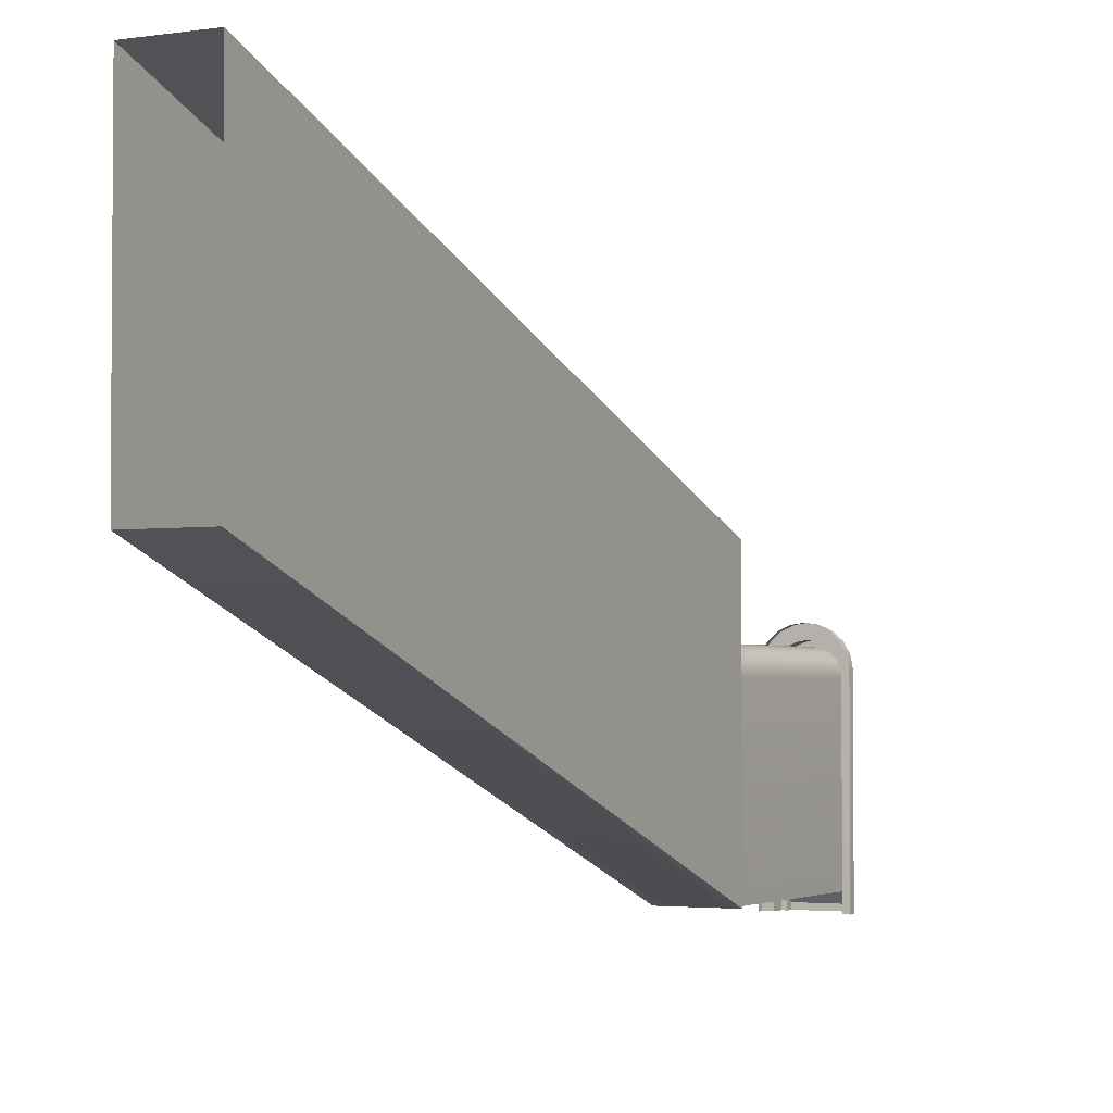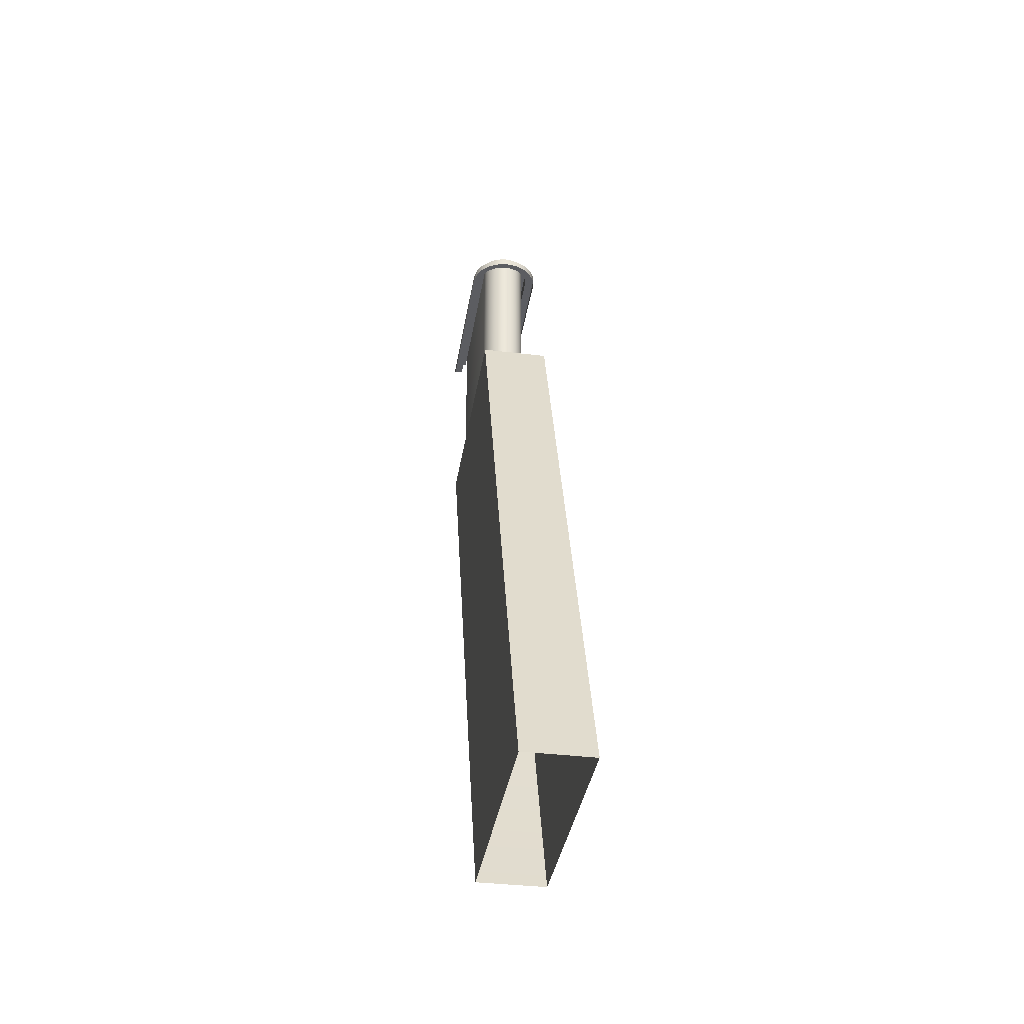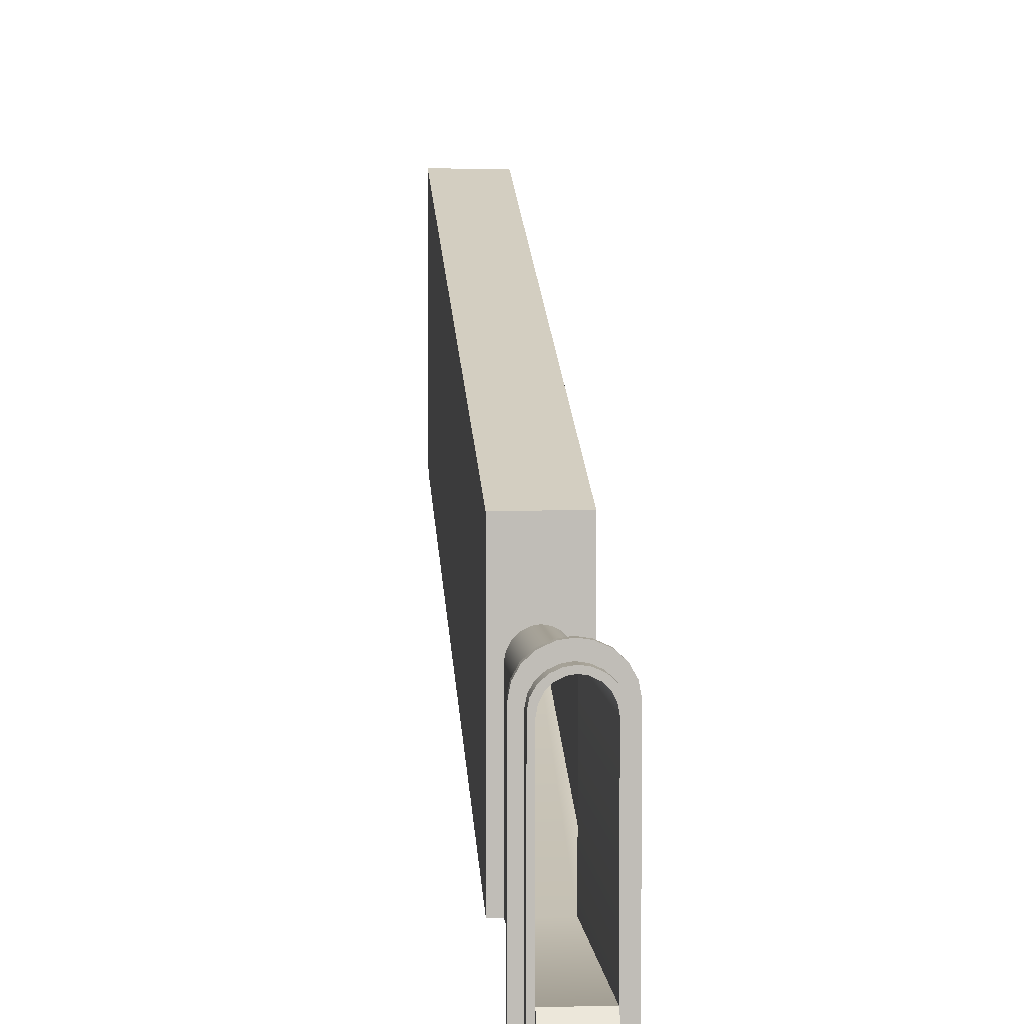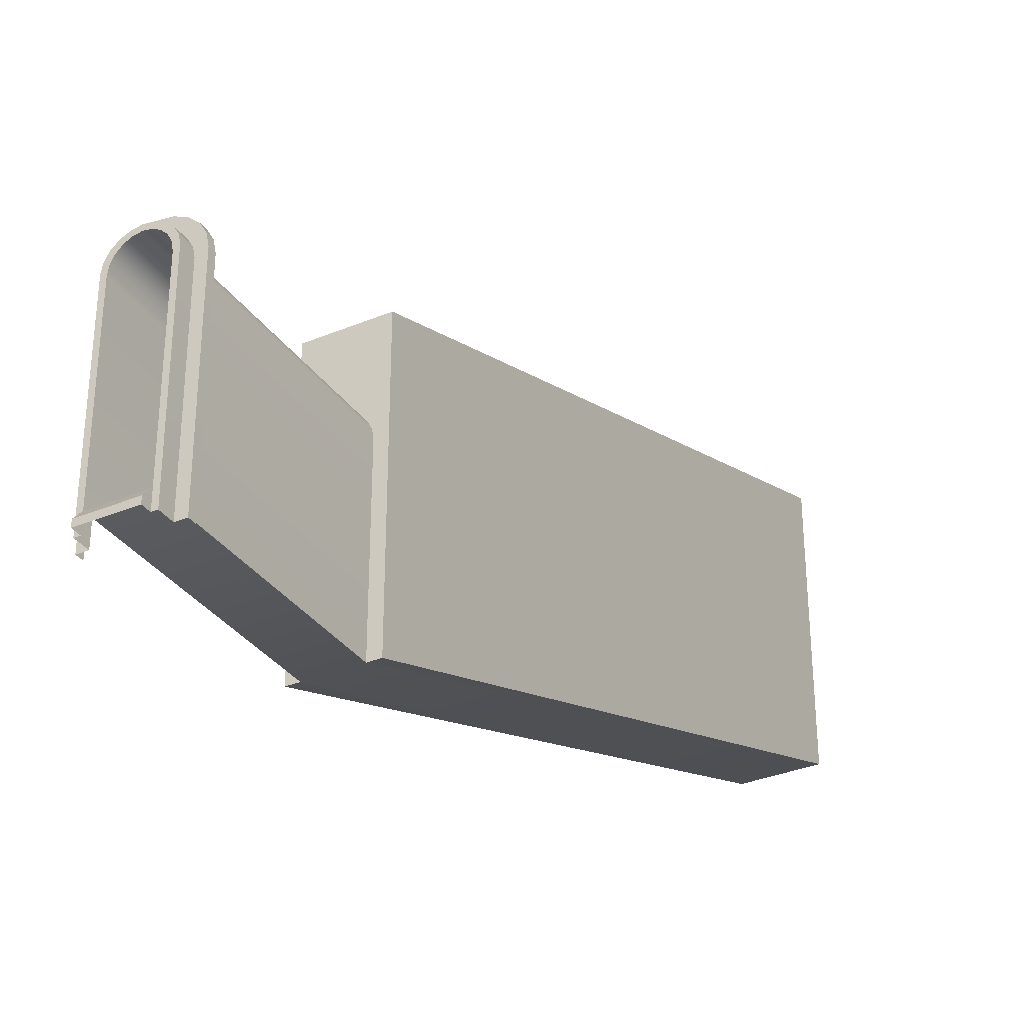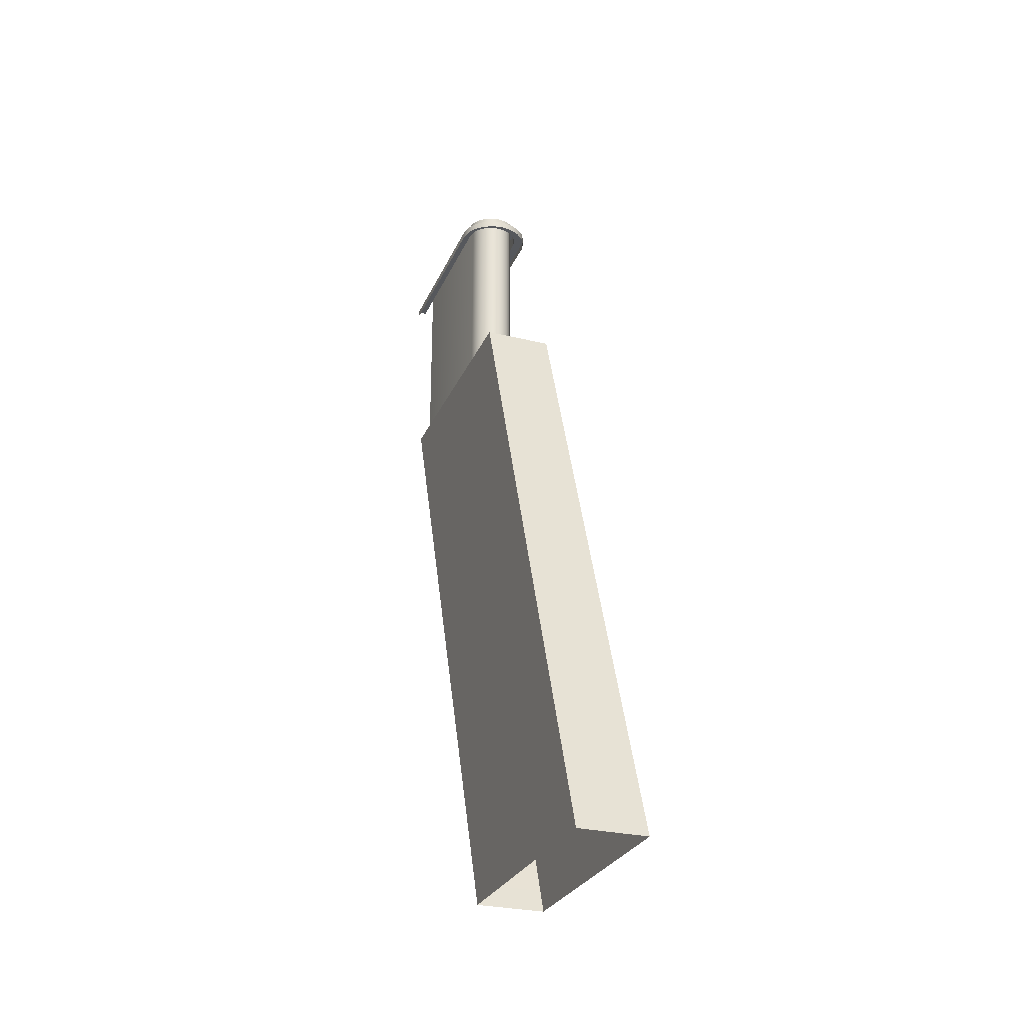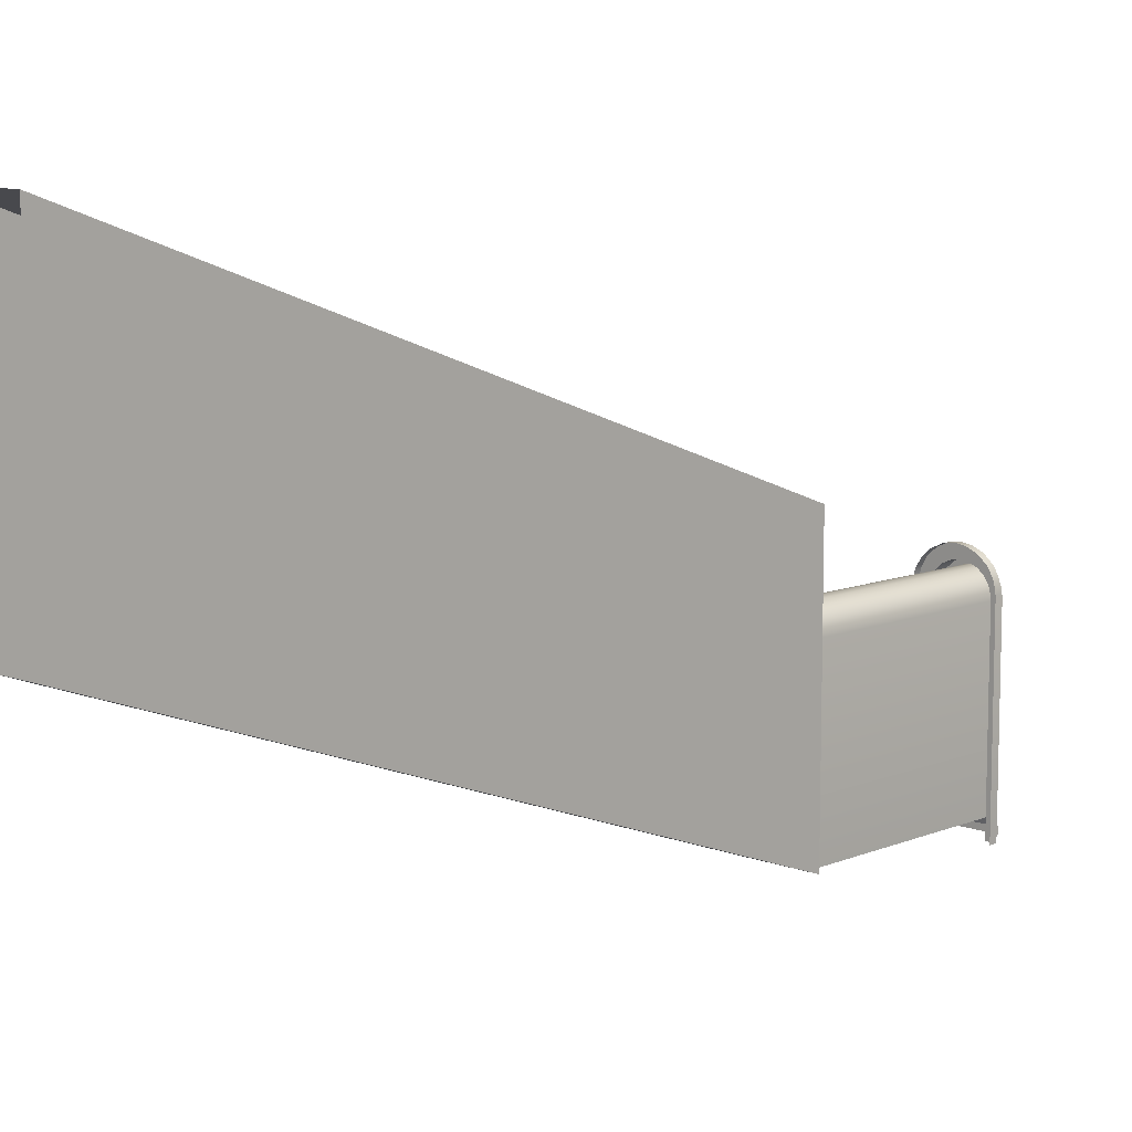
<metadata>
{"format":"obj","ext":"obj","renderer":"f3d","projection":"perspective","resolution":1024,"background":"white","views":[{"elev":-2.7,"azim":-152.7,"up":"+Y"},{"elev":-36.6,"azim":171.0,"up":"+Z"},{"elev":5.0,"azim":-4.8,"up":"+Y"},{"elev":-33.3,"azim":29.7,"up":"+Y"},{"elev":-27.9,"azim":159.8,"up":"+Z"},{"elev":9.7,"azim":-136.3,"up":"+Y"}]}
</metadata>
<code>
o block_A.008_Cube.000
v 1.748 11.81 -33.11
v 1.748 -0.00042 0
v -1.748 11.81 -33.11
v 1.748 24.82 -33.11
v 1.748 13 0
v -1.748 24.82 -33.11
v -1.748 0.00042 0
v 1.176 -0.000282 0
v -1.748 13 0
v -1.176 0.000282 0
v -1.176 8.19 0
v -0 9.402 0
v -1.111 8.566 0
v -0.9396 8.905 0
v -0.33 9.346 0
v -0.6699 9.175 0
v 1.176 8.19 0
v 0.33 9.346 0
v 0.6699 9.175 0
v 1.111 8.565 0
v 0.9396 8.905 0
v 1.176 -0.000282 10.88
v -1.176 0.000282 10.88
v -1.176 8.19 10.88
v -0 9.402 10.88
v -1.111 8.566 10.88
v -0.9396 8.905 10.88
v -0.33 9.346 10.88
v -0.6699 9.175 10.88
v 1.176 8.19 10.88
v 0.33 9.346 10.88
v 0.6699 9.175 10.88
v 1.111 8.565 10.88
v 0.9396 8.905 10.88
v 1.425 -0.000412 10.88
v -1.425 0.000198 10.88
v -1.425 8.344 10.88
v -0 9.656 10.88
v -1.346 8.751 10.88
v -1.138 9.119 10.88
v -0.3998 9.596 10.88
v -0.8116 9.411 10.88
v 1.425 8.344 10.88
v 0.3998 9.596 10.88
v 0.8116 9.411 10.88
v 1.346 8.751 10.88
v 1.138 9.119 10.88
v 1.425 -0.000412 10.16
v -1.425 0.000198 10.16
v -1.425 8.344 10.16
v -0 9.656 10.16
v -1.346 8.751 10.16
v -1.138 9.119 10.16
v -0.3998 9.596 10.16
v -0.8116 9.411 10.16
v 1.425 8.344 10.16
v 0.3998 9.596 10.16
v 0.8116 9.411 10.16
v 1.346 8.751 10.16
v 1.138 9.119 10.16
v -1.795 9.109 10.16
v -0 10.32 10.16
v -1.9 8.563 10.16
v -1.9 0.0084 10.16
v 1.9 0.007582 10.16
v 1.176 -0.5125 11.32
v -1.176 -0.5119 11.32
v -1.518 9.602 10.16
v -0.5332 10.24 10.16
v -1.082 9.994 10.16
v 1.9 8.563 10.16
v 0.5332 10.24 10.16
v 1.082 9.994 10.16
v 1.795 9.109 10.16
v 1.518 9.602 10.16
v -1.795 9.109 9.797
v -0 10.32 9.797
v -1.9 8.563 9.797
v -1.9 0.0084 9.797
v 1.9 0.007582 9.797
v -1.518 9.602 9.797
v -0.5332 10.24 9.797
v -1.082 9.994 9.797
v 1.9 8.563 9.797
v 0.5332 10.24 9.797
v 1.082 9.994 9.797
v 1.795 9.109 9.797
v 1.518 9.602 9.797
v 1.176 -0.8042 10.88
v -1.176 -0.8042 10.88
v 1.425 -0.8042 10.88
v -1.425 -0.8042 10.88
v 1.425 -0.8042 10.16
v -1.425 -0.8042 10.16
v -1.9 -0.8042 10.16
v 1.9 -0.8042 10.16
v 1.176 -0.8042 11.32
v -1.176 -0.8042 11.32
v -1.9 -0.8042 9.797
v 1.9 -0.8042 9.797
f 3 7 10
f 1 2 5 4
f 7 3 6 9
f 4 5 9 6
f 7 9 11 10
f 8 17 5 2
f 9 14 13
f 9 12 15
f 9 13 11
f 9 15 16
f 14 9 16
f 20 5 17
f 21 5 20
f 19 5 21
f 18 5 19
f 12 5 18
f 5 12 9
f 2 1 8
f 1 3 10 8
f 19 21 34 32
f 16 15 28 29
f 14 16 29 27
f 11 13 26 24
f 10 11 24 23
f 17 8 22 30
f 13 14 27 26
f 8 10 23 22
f 18 19 32 31
f 12 18 31 25
f 20 17 30 33
f 21 20 33 34
f 15 12 25 28
f 31 32 45 44
f 30 22 35 43
f 28 25 38 41
f 23 24 37 36
f 33 30 43 46
f 29 28 41 42
f 24 26 39 37
f 34 33 46 47
f 27 29 42 40
f 25 31 44 38
f 26 27 40 39
f 32 34 47 45
f 47 46 59 60
f 40 42 55 53
f 43 35 48 56
f 39 40 53 52
f 45 47 60 58
f 44 45 58 57
f 41 38 51 54
f 36 37 50 49
f 46 43 56 59
f 42 41 54 55
f 38 44 57 51
f 37 39 52 50
f 51 57 72 62
f 55 54 69 70
f 59 56 71 74
f 49 50 63 64
f 22 23 67 66
f 50 52 61 63
f 60 59 74 75
f 53 55 70 68
f 56 48 65 71
f 52 53 68 61
f 58 60 75 73
f 57 58 73 72
f 54 51 62 69
f 68 70 83 81
f 64 63 78 79
f 75 74 87 88
f 63 61 76 78
f 70 69 82 83
f 62 72 85 77
f 74 71 84 87
f 69 62 77 82
f 71 65 80 84
f 72 73 86 85
f 73 75 88 86
f 61 68 81 76
f 23 36 92 90
f 48 35 91 93
f 67 23 90 98
f 80 65 96 100
f 35 22 89 91
f 22 66 97 89
f 64 79 99 95
f 49 64 95 94
f 65 48 93 96
f 36 49 94 92
f 97 66 67 98

</code>
